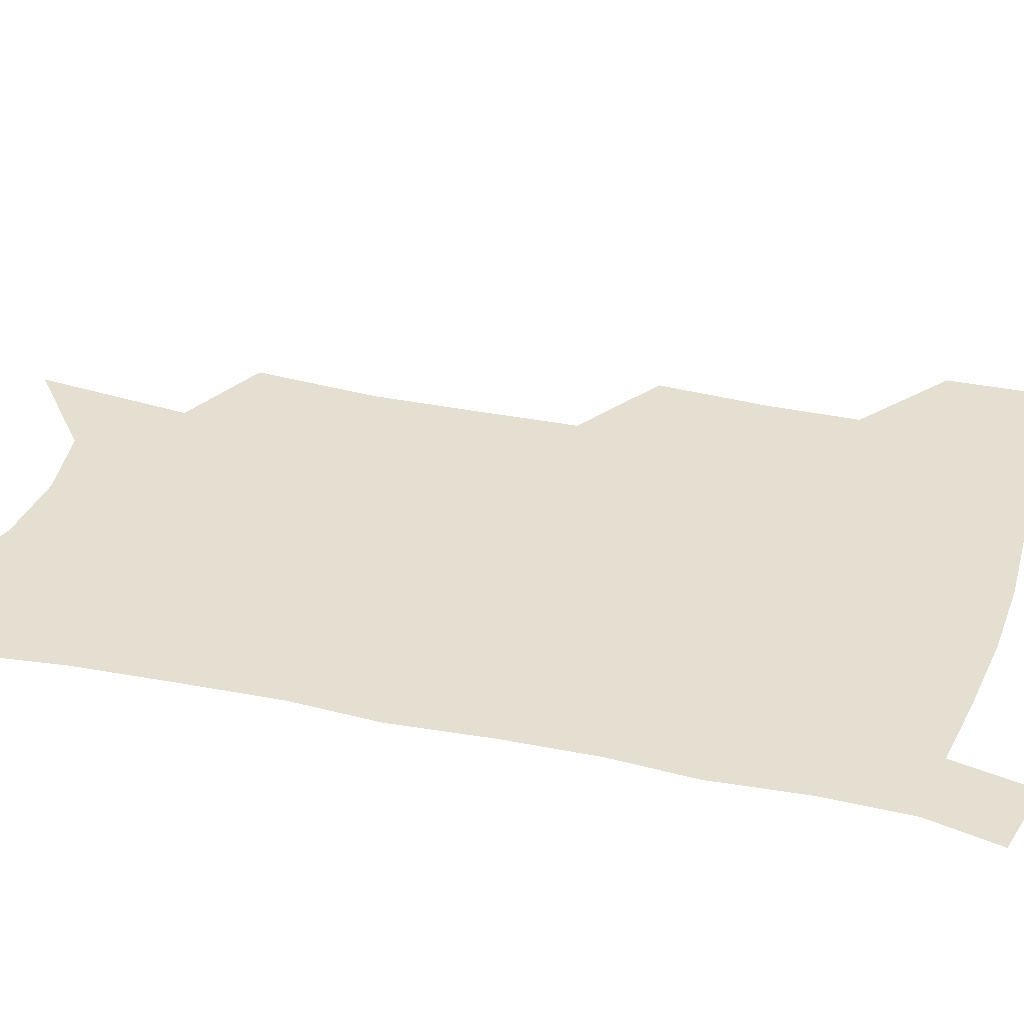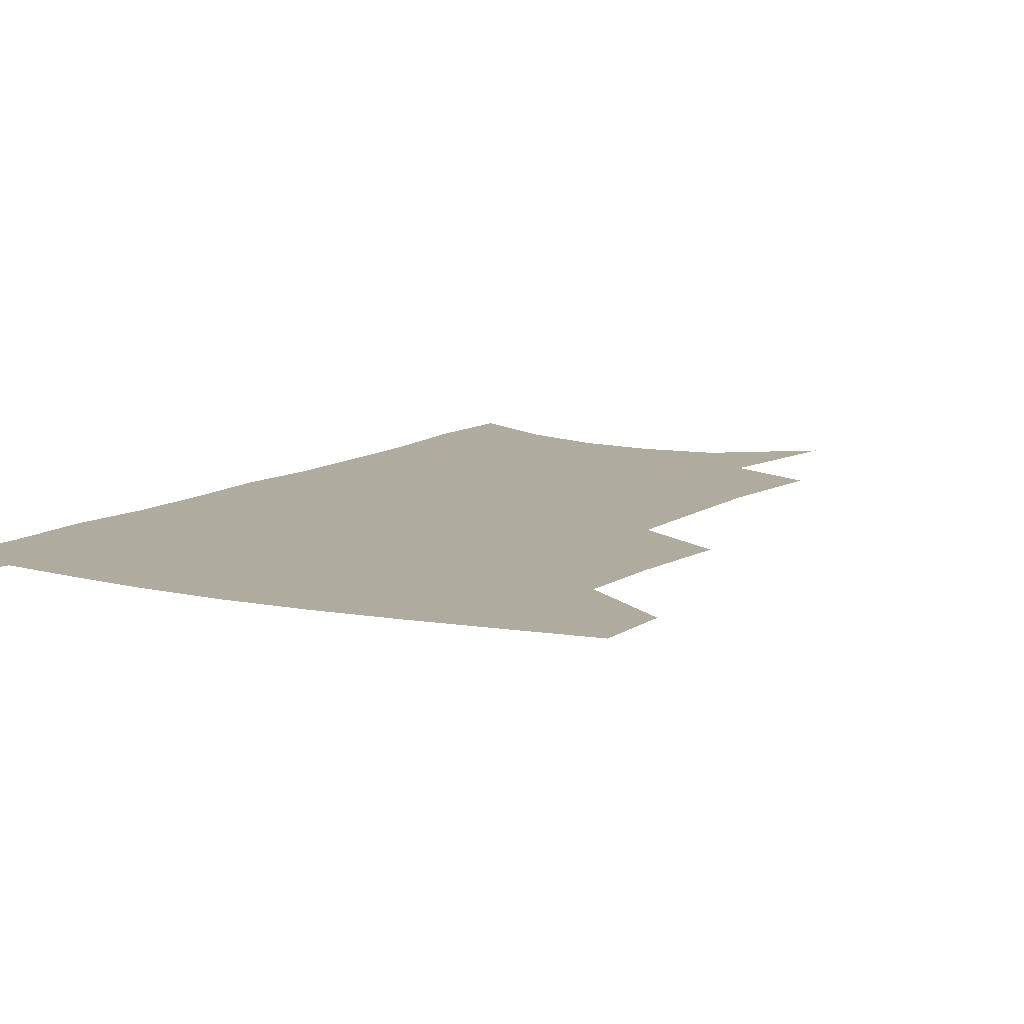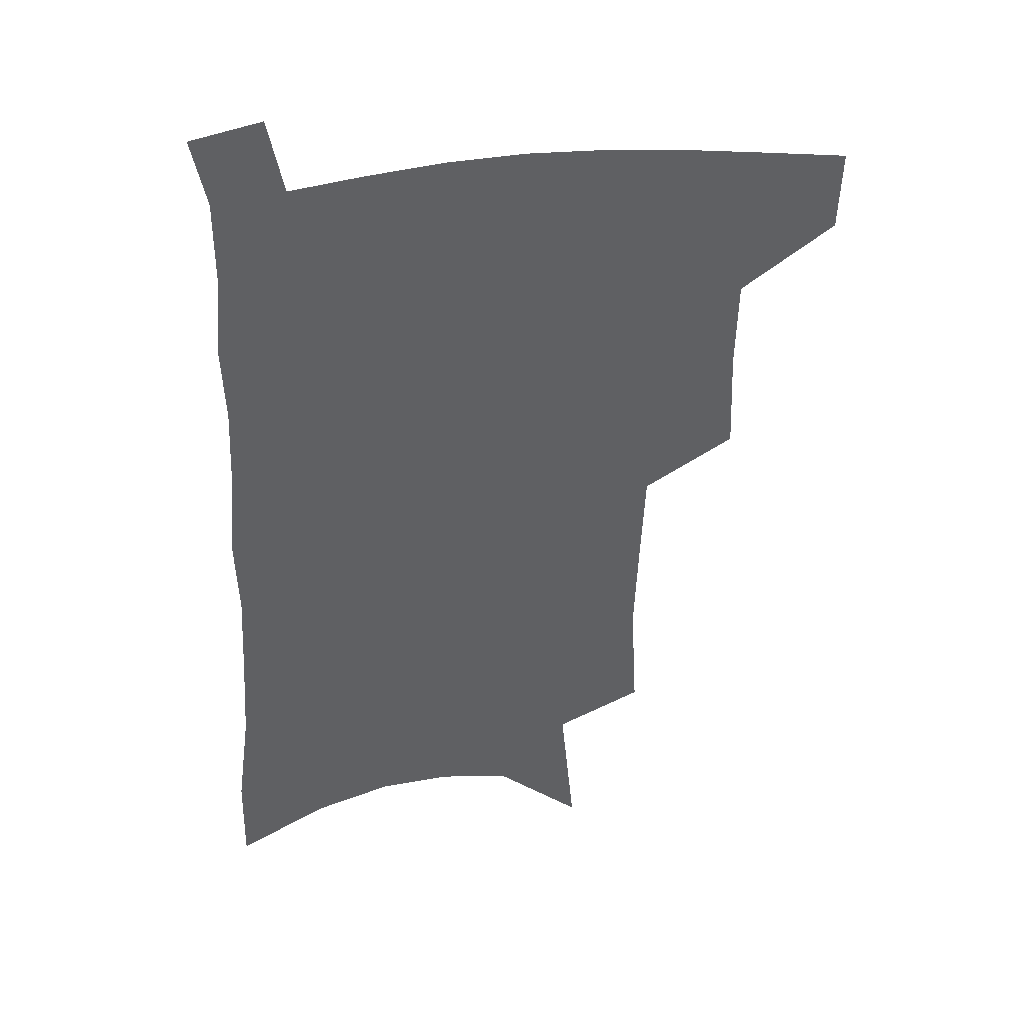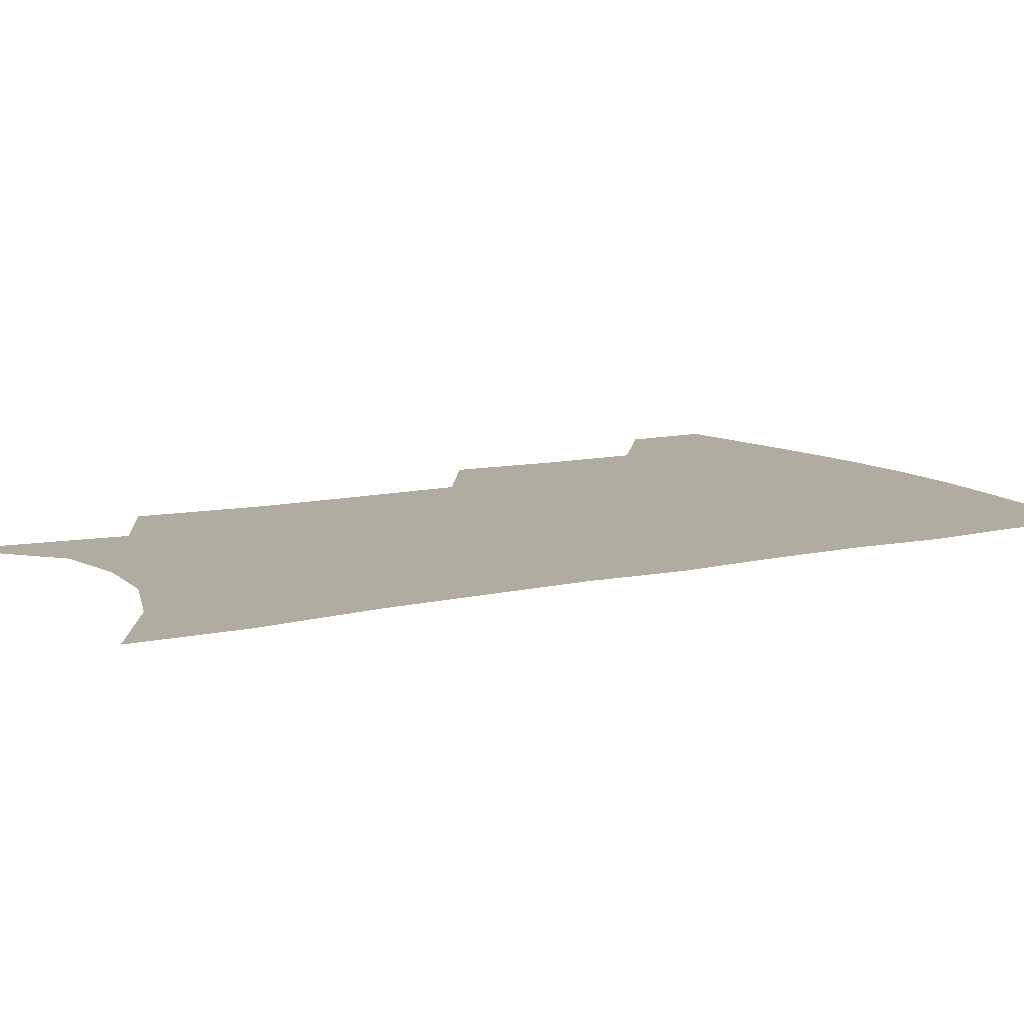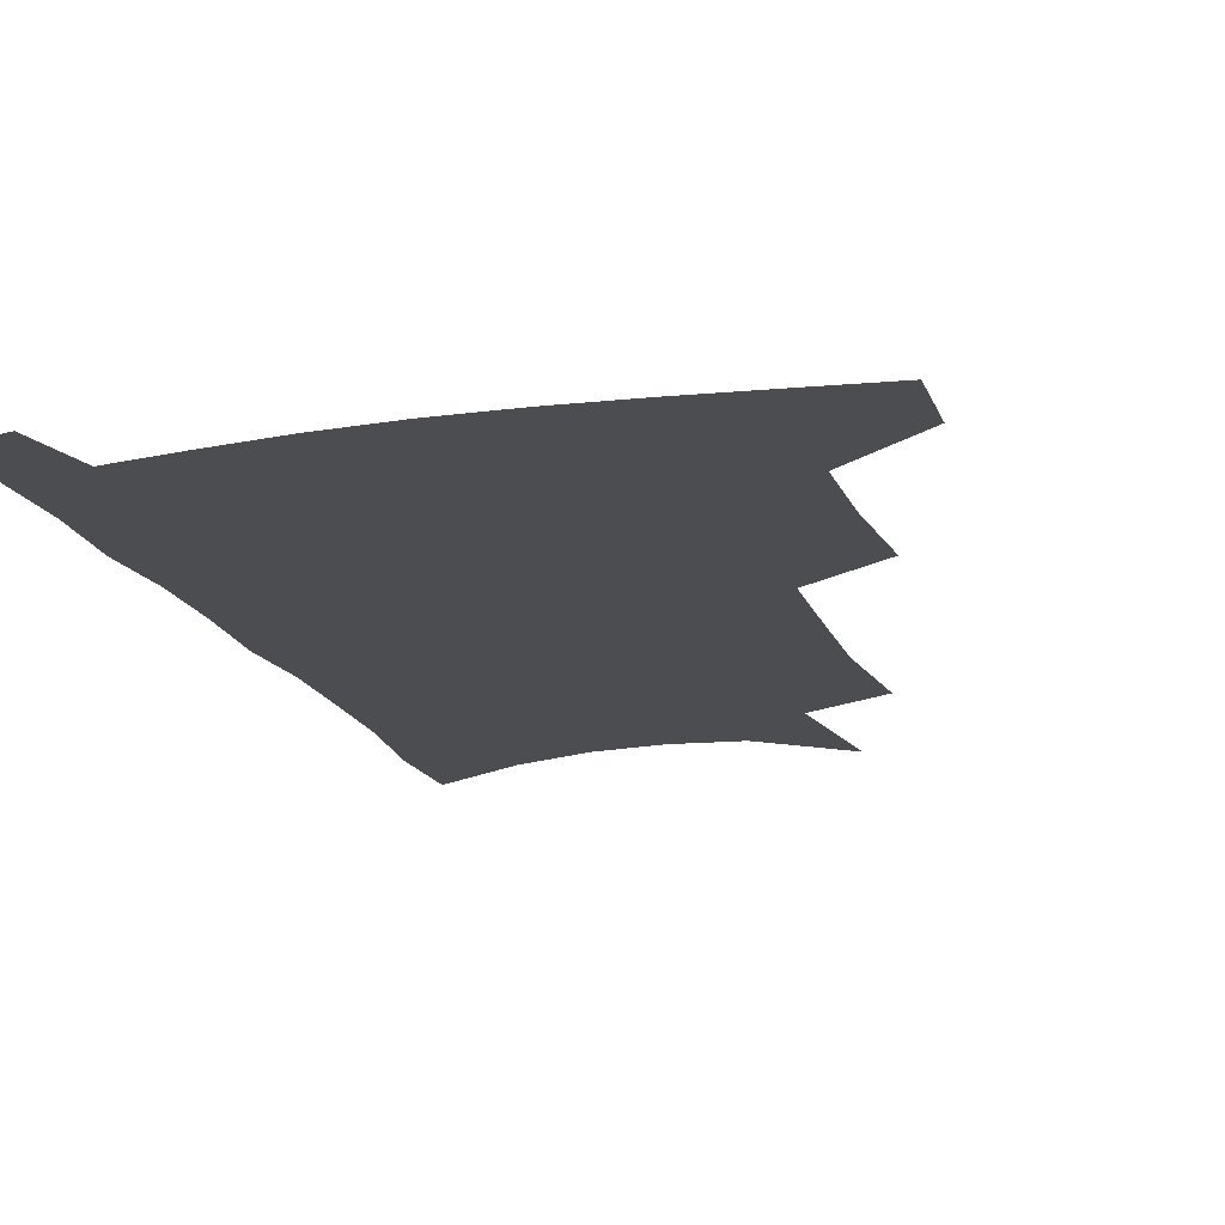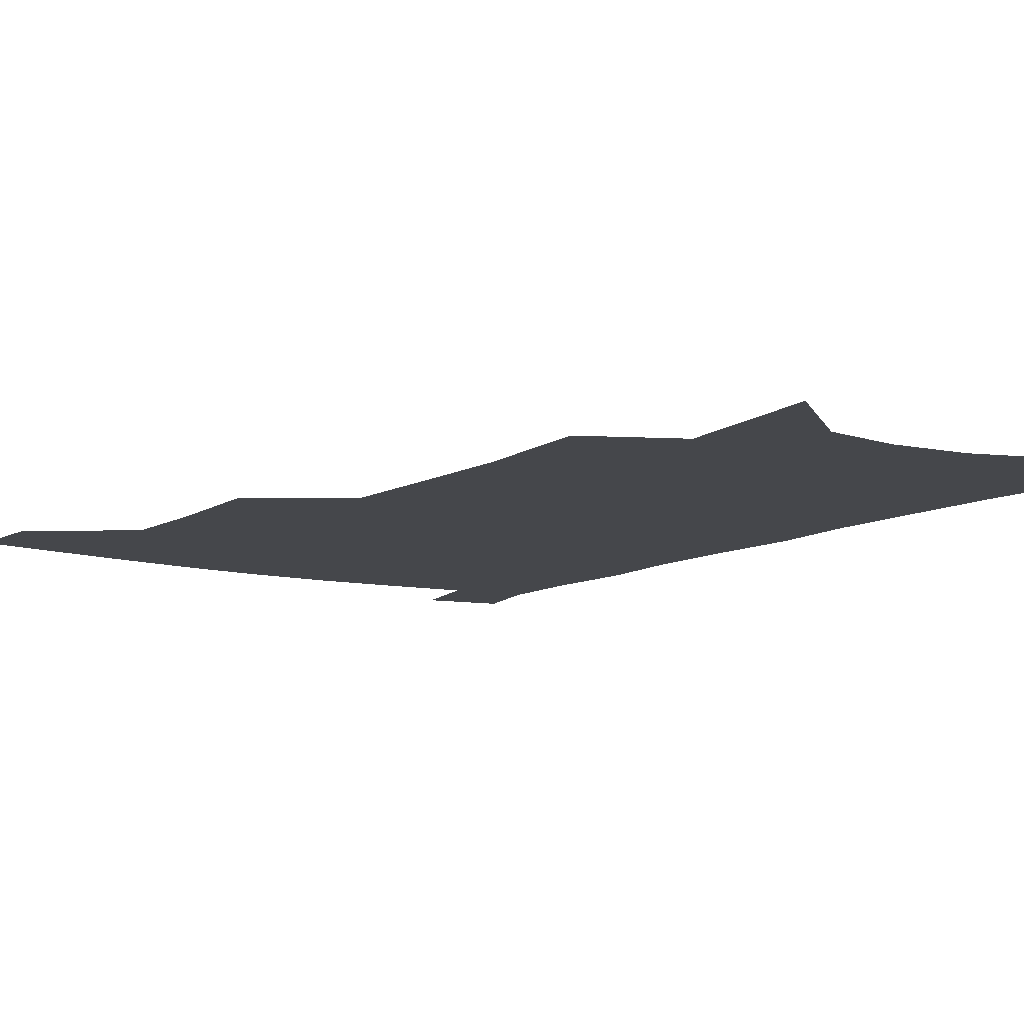
<metadata>
{"format":"obj","ext":"obj","renderer":"f3d","projection":"perspective","resolution":1024,"background":"white","views":[{"elev":36.6,"azim":106.8,"up":"+Z"},{"elev":9.6,"azim":-149.2,"up":"+Z"},{"elev":40.9,"azim":172.2,"up":"+Y"},{"elev":9.9,"azim":60.0,"up":"+Z"},{"elev":-16.1,"azim":-162.2,"up":"+Z"},{"elev":-10.3,"azim":-33.9,"up":"+Z"}]}
</metadata>
<code>
v 489.9 474.4 0
v 488.9 502.9 0
v 521.5 380.5 0
v 523 418.2 0
v 522.3 450.1 0
v 520.7 478.5 0
v 517.1 506.5 0
v 553.6 246.6 0
v 556 289.6 0
v 554.7 324.6 0
v 553.1 360.2 0
v 552.4 395.5 0
v 550.6 424.7 0
v 550.4 454.5 0
v 548.3 481.5 0
v 544.8 509.8 0
v 579 177.3 0
v 584.1 231.2 0
v 582.6 266.7 0
v 583.3 308.1 0
v 581 339.1 0
v 579.2 370.4 0
v 578.9 403 0
v 578.4 431.5 0
v 577.7 457.7 0
v 576.4 483.2 0
v 572.8 512.2 0
v 609.7 202.6 0
v 609.3 241.9 0
v 607.3 274.5 0
v 606.7 314.6 0
v 605 345.2 0
v 604.1 377.3 0
v 603.4 406.2 0
v 603.2 433.6 0
v 603 459 0
v 602.8 484.3 0
v 600.6 513 0
v 635.2 206 0
v 633.3 245.8 0
v 631.5 280.9 0
v 629.9 315.9 0
v 628.4 349.4 0
v 627.7 378.3 0
v 627.2 407.3 0
v 627.1 435.7 0
v 627.8 459.4 0
v 628.6 484.2 0
v 628.3 511.8 0
v 661.1 203.5 0
v 658.5 241.4 0
v 655.9 278.4 0
v 653.2 315.3 0
v 652.1 346.1 0
v 651.8 374.9 0
v 651.7 403.3 0
v 650.9 432.6 0
v 652 458.2 0
v 653.7 483.3 0
v 656.5 508.7 0
v 689.3 193.6 0
v 684.5 235.3 0
v 681.6 271.5 0
v 680.1 304.7 0
v 677.9 338.1 0
v 677.2 368.5 0
v 676.5 398.4 0
v 676.1 427.2 0
v 677.4 453.7 0
v 678.4 480.5 0
v 682.4 505 0
v 687.9 532.5 0
v 722.7 174 0
v 722 209.6 0
v 716.9 249.1 0
v 714.8 283.6 0
v 713.1 317 0
v 714.2 347 0
v 711.3 380.5 0
v 710 411.9 0
v 711.2 440.5 0
v 708.5 472.1 0
v 708.4 501.9 0
v 713.7 526.9 0
f 5 6 1
f 1 6 2
f 6 7 2
f 11 12 3
f 3 12 4
f 12 13 4
f 4 13 5
f 13 14 5
f 5 14 6
f 14 15 6
f 6 15 7
f 15 16 7
f 18 19 8
f 8 19 9
f 19 20 9
f 9 20 10
f 20 21 10
f 10 21 11
f 21 22 11
f 11 22 12
f 22 23 12
f 12 23 13
f 23 24 13
f 13 24 14
f 24 25 14
f 14 25 15
f 25 26 15
f 15 26 16
f 26 27 16
f 17 28 18
f 28 29 18
f 18 29 19
f 29 30 19
f 19 30 20
f 30 31 20
f 20 31 21
f 31 32 21
f 21 32 22
f 32 33 22
f 22 33 23
f 33 34 23
f 23 34 24
f 34 35 24
f 24 35 25
f 35 36 25
f 25 36 26
f 36 37 26
f 26 37 27
f 37 38 27
f 28 39 29
f 39 40 29
f 29 40 30
f 40 41 30
f 30 41 31
f 41 42 31
f 31 42 32
f 42 43 32
f 32 43 33
f 43 44 33
f 33 44 34
f 44 45 34
f 34 45 35
f 45 46 35
f 35 46 36
f 46 47 36
f 36 47 37
f 47 48 37
f 37 48 38
f 48 49 38
f 39 50 40
f 50 51 40
f 40 51 41
f 51 52 41
f 41 52 42
f 52 53 42
f 42 53 43
f 53 54 43
f 43 54 44
f 54 55 44
f 44 55 45
f 55 56 45
f 45 56 46
f 56 57 46
f 46 57 47
f 57 58 47
f 47 58 48
f 58 59 48
f 48 59 49
f 59 60 49
f 50 61 51
f 61 62 51
f 51 62 52
f 62 63 52
f 52 63 53
f 63 64 53
f 53 64 54
f 64 65 54
f 54 65 55
f 65 66 55
f 55 66 56
f 66 67 56
f 56 67 57
f 67 68 57
f 57 68 58
f 68 69 58
f 58 69 59
f 69 70 59
f 59 70 60
f 70 71 60
f 61 73 62
f 73 74 62
f 62 74 63
f 74 75 63
f 63 75 64
f 75 76 64
f 64 76 65
f 76 77 65
f 65 77 66
f 77 78 66
f 66 78 67
f 78 79 67
f 67 79 68
f 79 80 68
f 68 80 69
f 80 81 69
f 69 81 70
f 81 82 70
f 70 82 71
f 82 83 71
f 71 83 72
f 83 84 72

</code>
